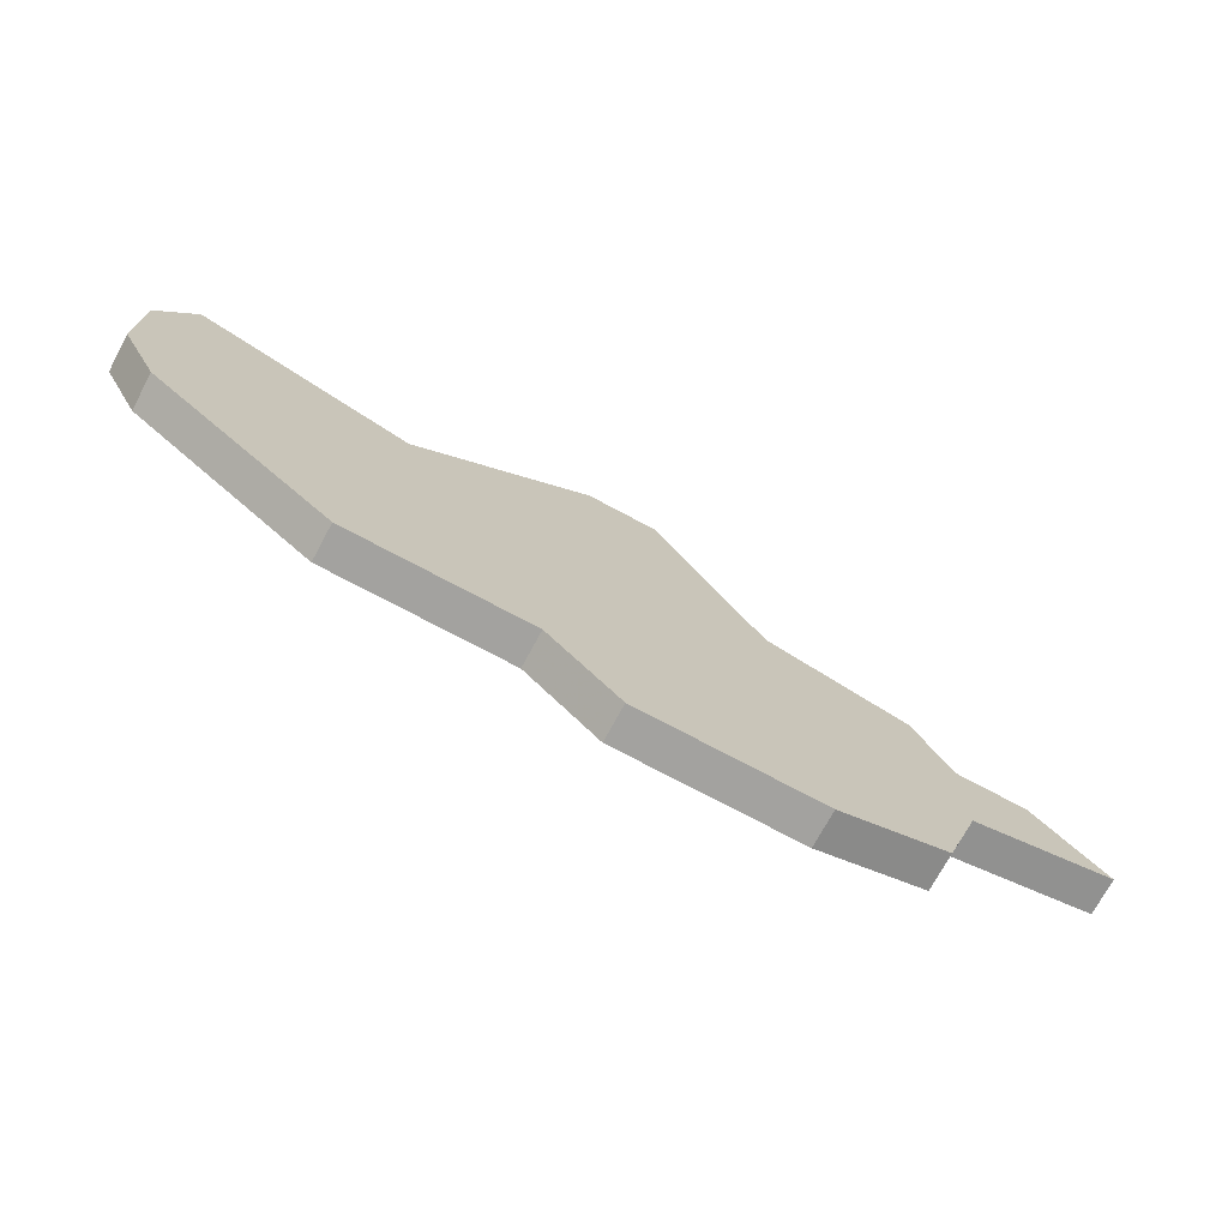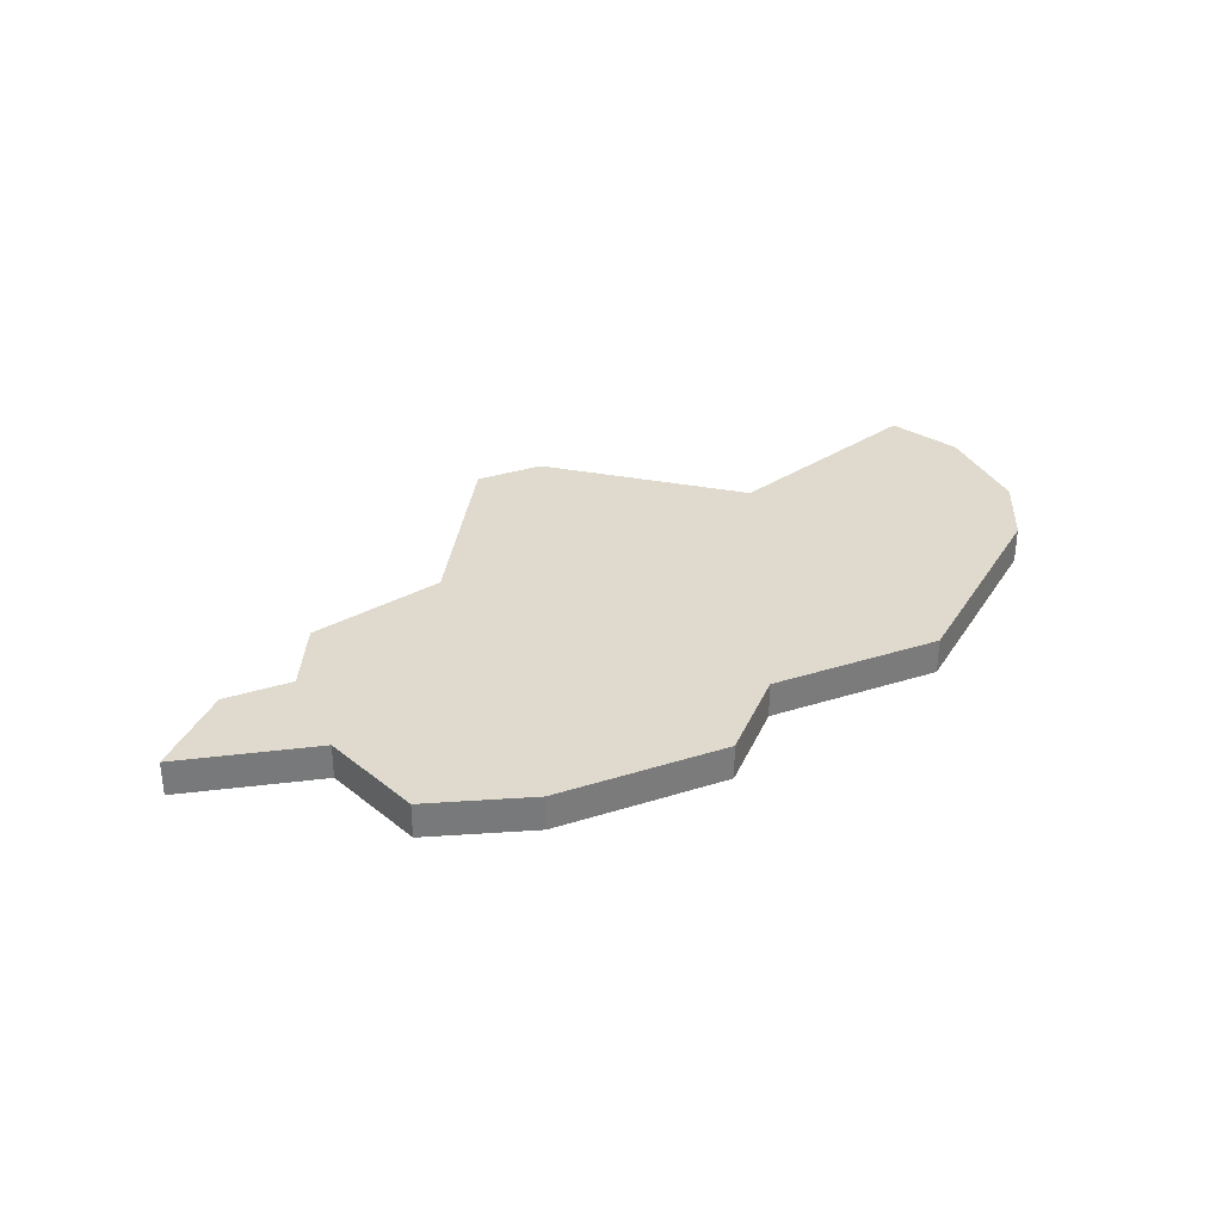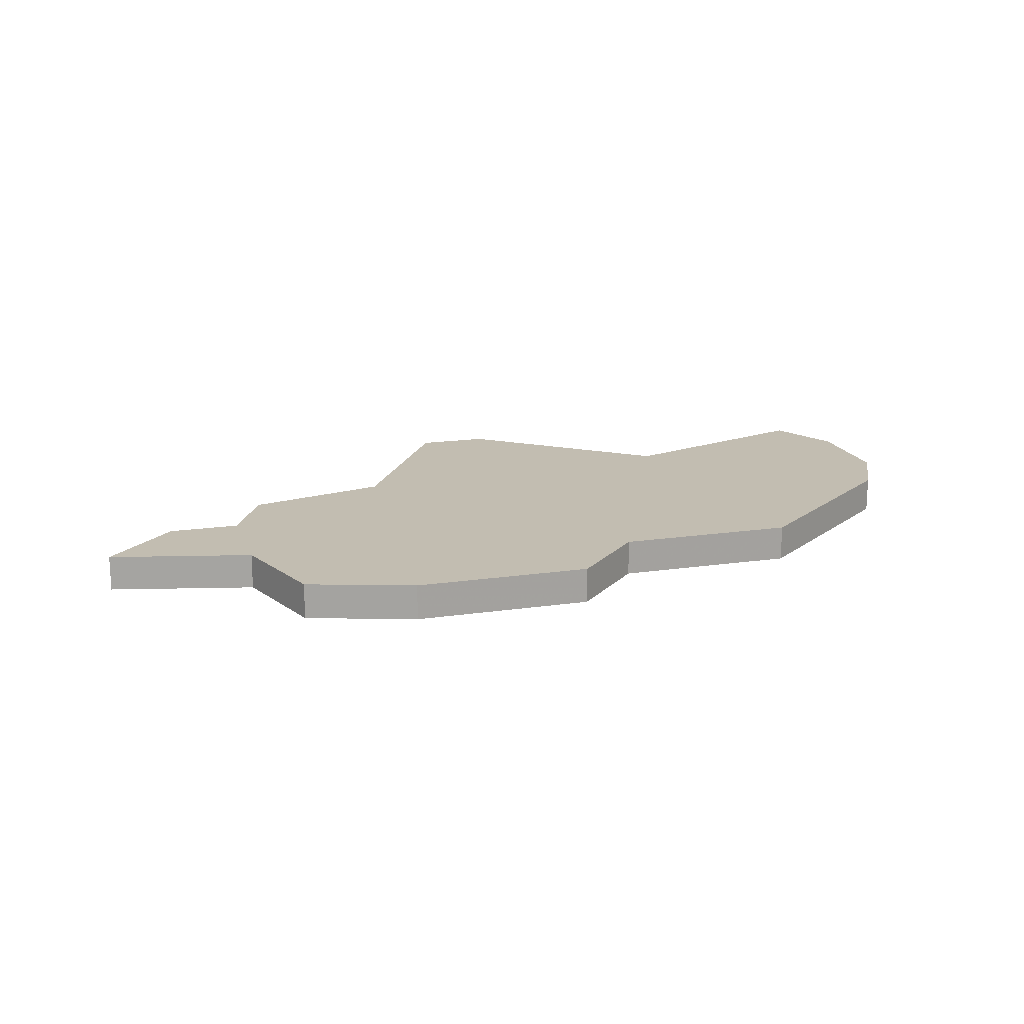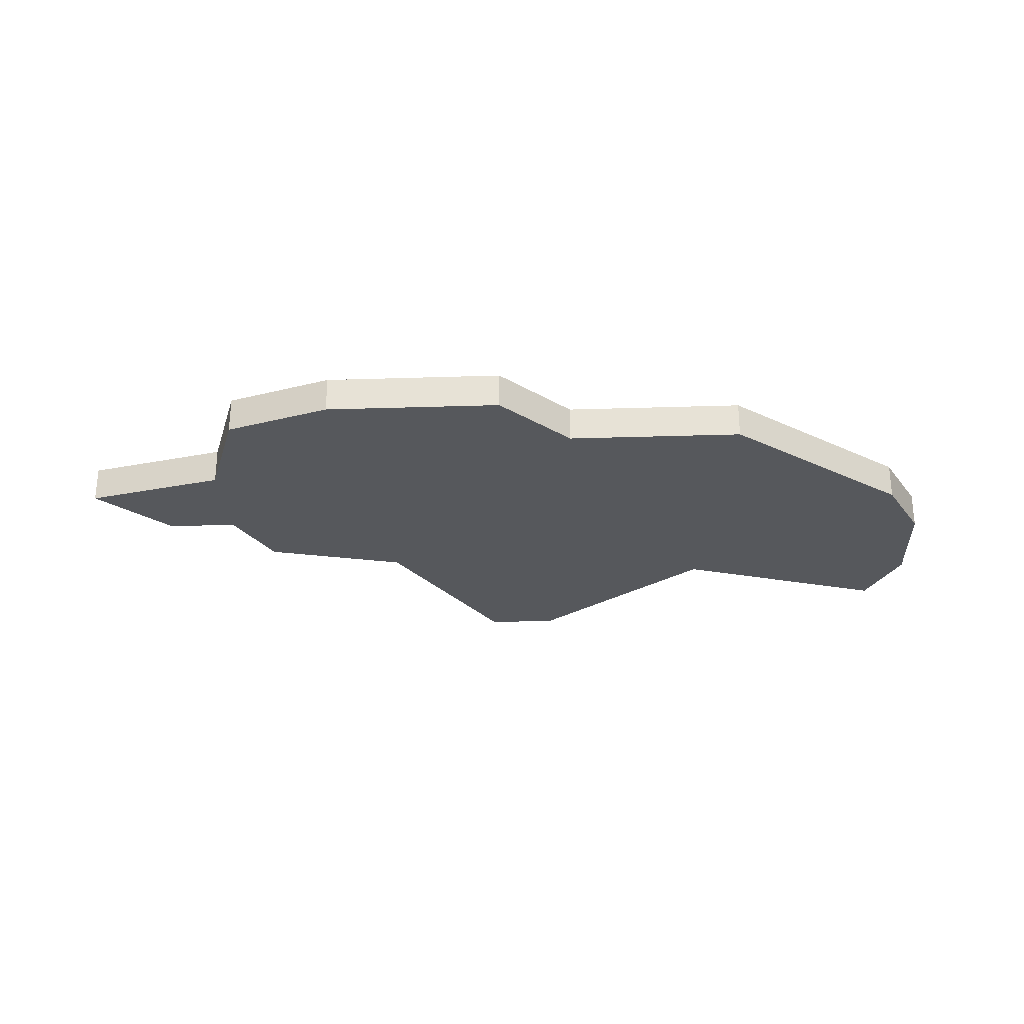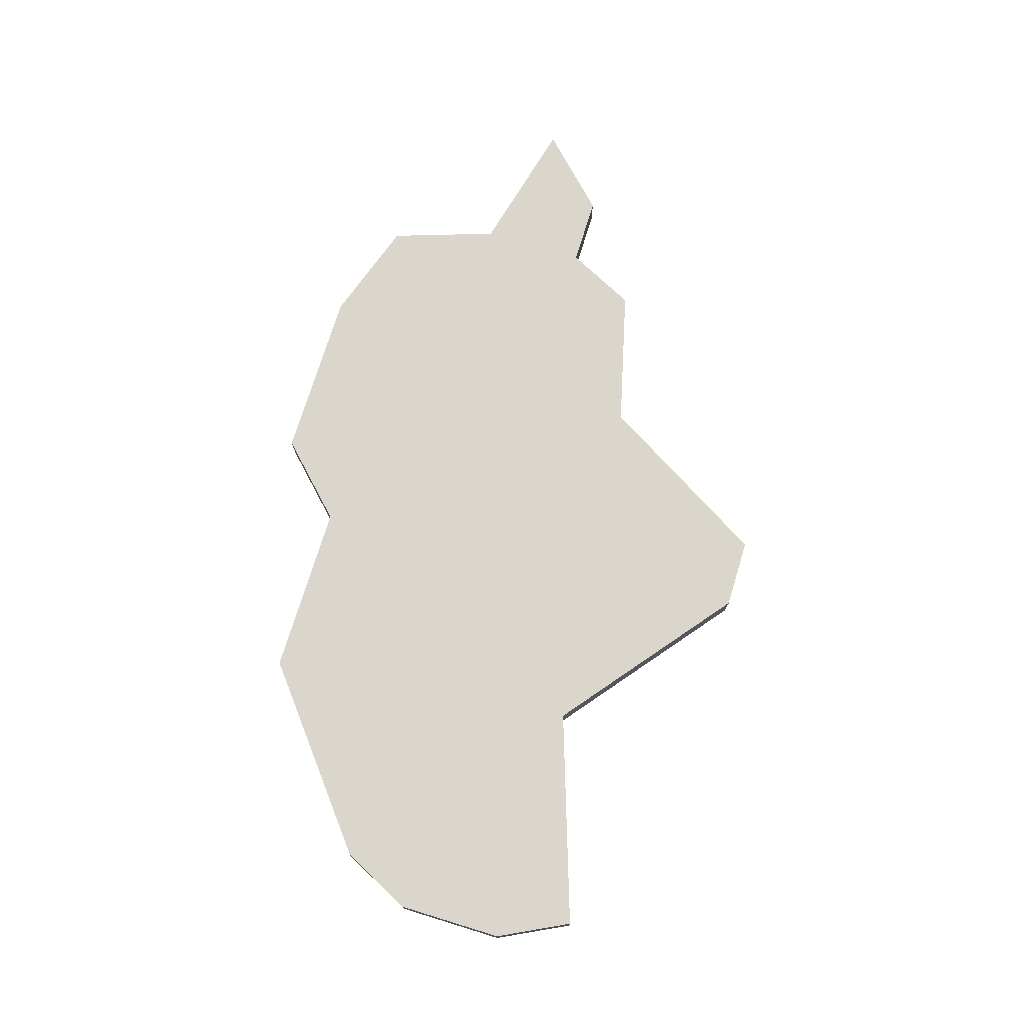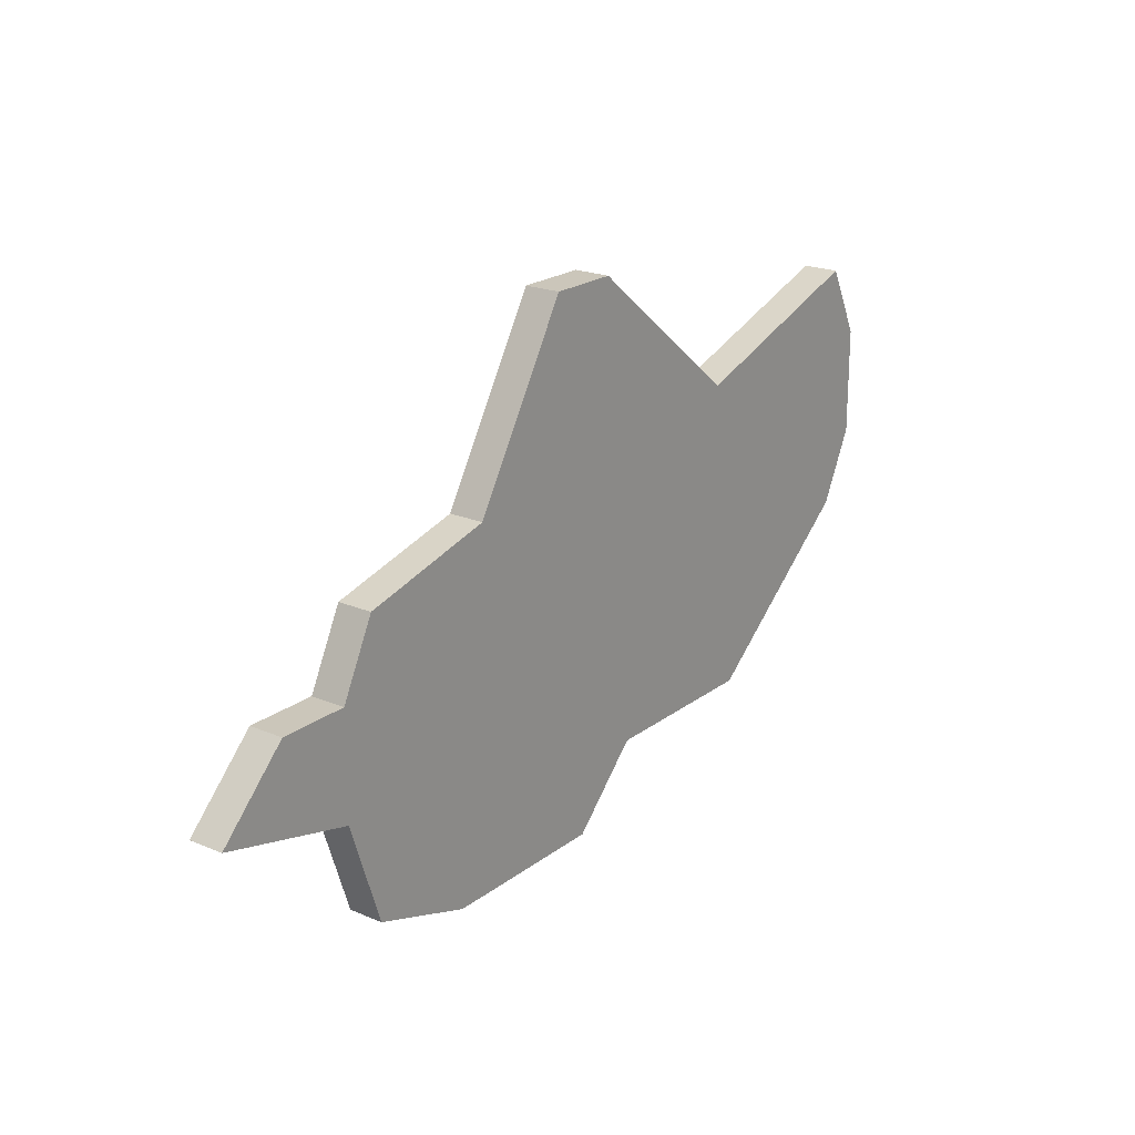
<metadata>
{"format":"obj","ext":"obj","renderer":"f3d","projection":"perspective","resolution":1024,"background":"white","views":[{"elev":-72.5,"azim":151.7,"up":"+Y"},{"elev":32.7,"azim":-23.8,"up":"+Z"},{"elev":17.0,"azim":-16.7,"up":"+Z"},{"elev":-27.9,"azim":2.8,"up":"+Z"},{"elev":73.8,"azim":107.0,"up":"+Z"},{"elev":21.1,"azim":-52.8,"up":"+Y"}]}
</metadata>
<code>
v 2692 -838 0
v 2692 -838 1
v 2716 -837 0
v 2716 -837 1
v 2716 -834 0
v 2716 -834 1
v 2699 -835 0
v 2699 -835 1
v 2715 -839 0
v 2715 -839 1
v 2715 -832 0
v 2715 -832 1
v 2690 -840 0
v 2690 -840 1
v 2698 -845 0
v 2698 -845 1
v 2705 -843 0
v 2705 -843 1
v 2704 -844 0
v 2704 -844 1
v 2704 -830 0
v 2704 -830 1
v 2695 -844 0
v 2695 -844 1
v 2695 -836 0
v 2695 -836 1
v 2703 -845 0
v 2703 -845 1
v 2694 -838 0
v 2694 -838 1
v 2694 -841 0
v 2694 -841 1
v 2702 -830 0
v 2702 -830 1
v 2710 -843 0
v 2710 -843 1
v 2709 -834 0
v 2709 -834 1
f 1 31 13
f 31 15 23
f 7 15 31
f 31 1 29
f 29 25 7
f 7 33 21
f 7 31 29
f 19 15 7
f 19 7 17
f 35 17 37
f 9 35 37
f 17 7 37
f 37 7 21
f 11 5 37
f 3 37 5
f 3 9 37
f 27 15 19
f 14 32 2
f 24 16 32
f 32 16 8
f 30 2 32
f 8 26 30
f 22 34 8
f 30 32 8
f 8 16 20
f 18 8 20
f 38 18 36
f 38 36 10
f 38 8 18
f 22 8 38
f 38 6 12
f 6 38 4
f 38 10 4
f 20 16 28
f 14 2 13
f 13 2 1
f 32 14 31
f 31 14 13
f 24 32 23
f 23 32 31
f 16 24 15
f 15 24 23
f 28 16 27
f 27 16 15
f 20 28 19
f 19 28 27
f 18 20 17
f 17 20 19
f 36 18 35
f 35 18 17
f 10 36 9
f 9 36 35
f 4 10 3
f 3 10 9
f 6 4 5
f 5 4 3
f 12 6 11
f 11 6 5
f 38 12 37
f 37 12 11
f 22 38 21
f 21 38 37
f 34 22 33
f 33 22 21
f 8 34 7
f 7 34 33
f 26 8 25
f 25 8 7
f 2 30 1
f 1 30 29
f 30 26 29
f 29 26 25

</code>
